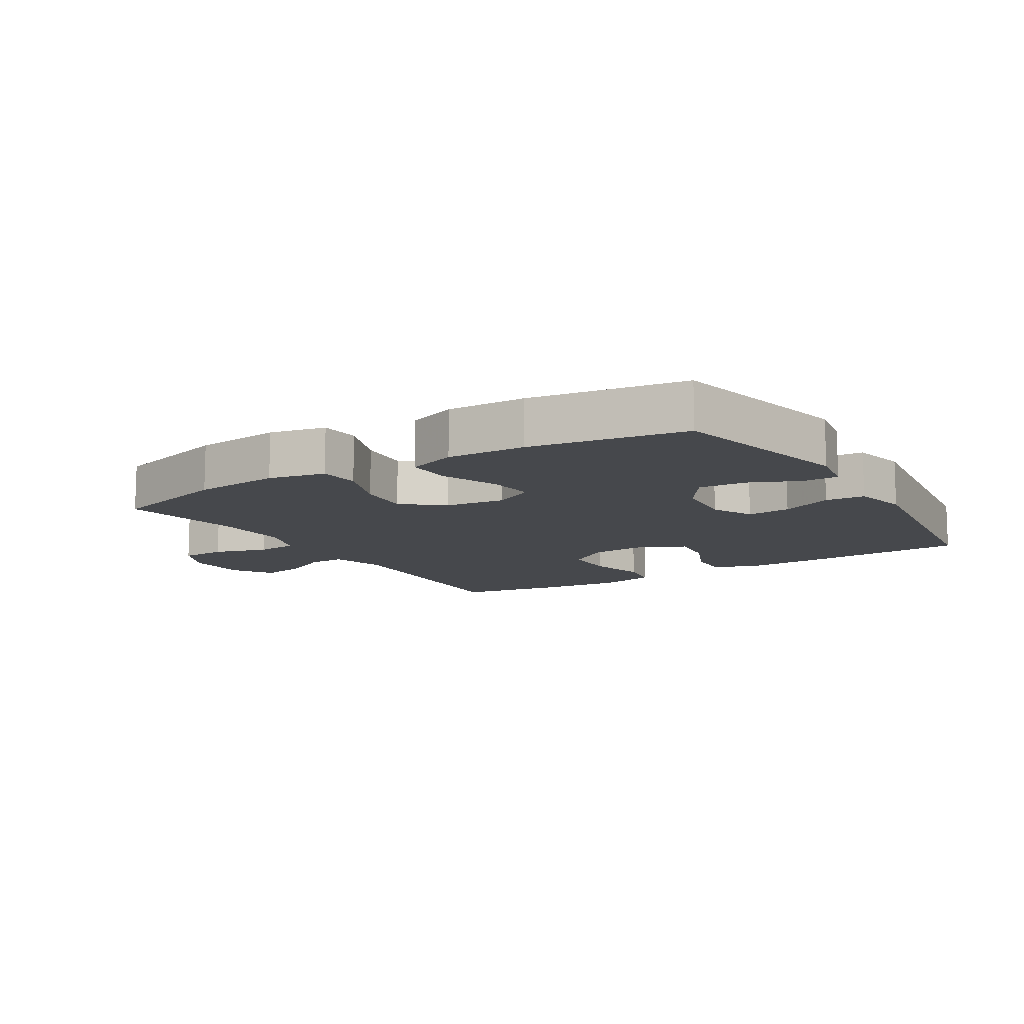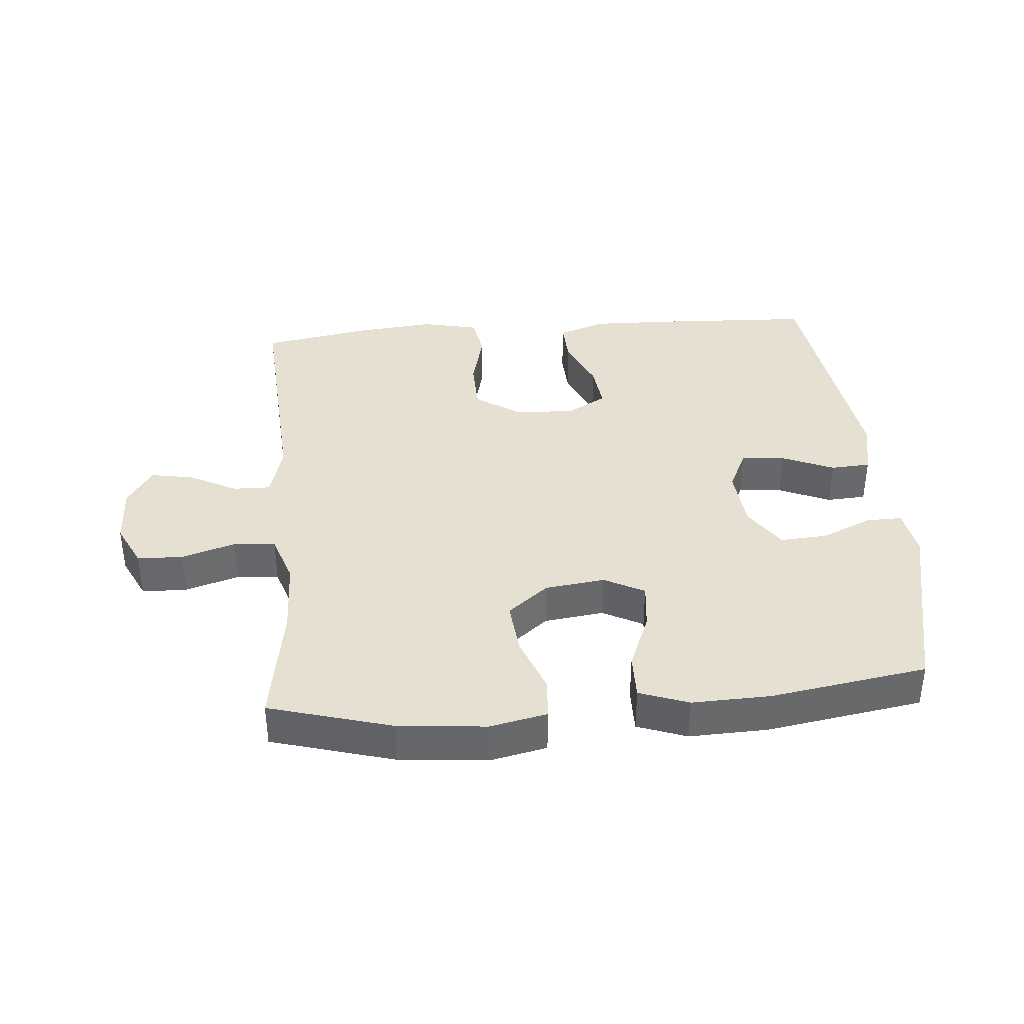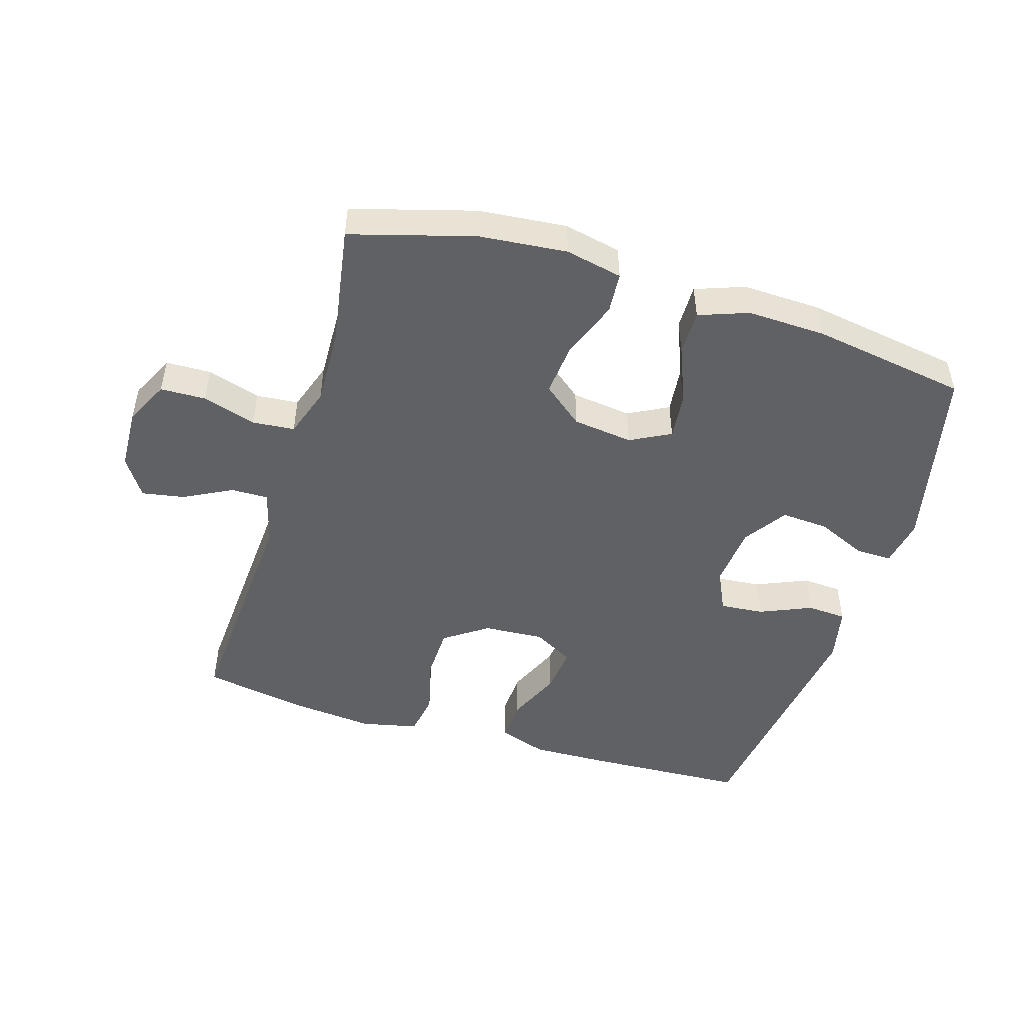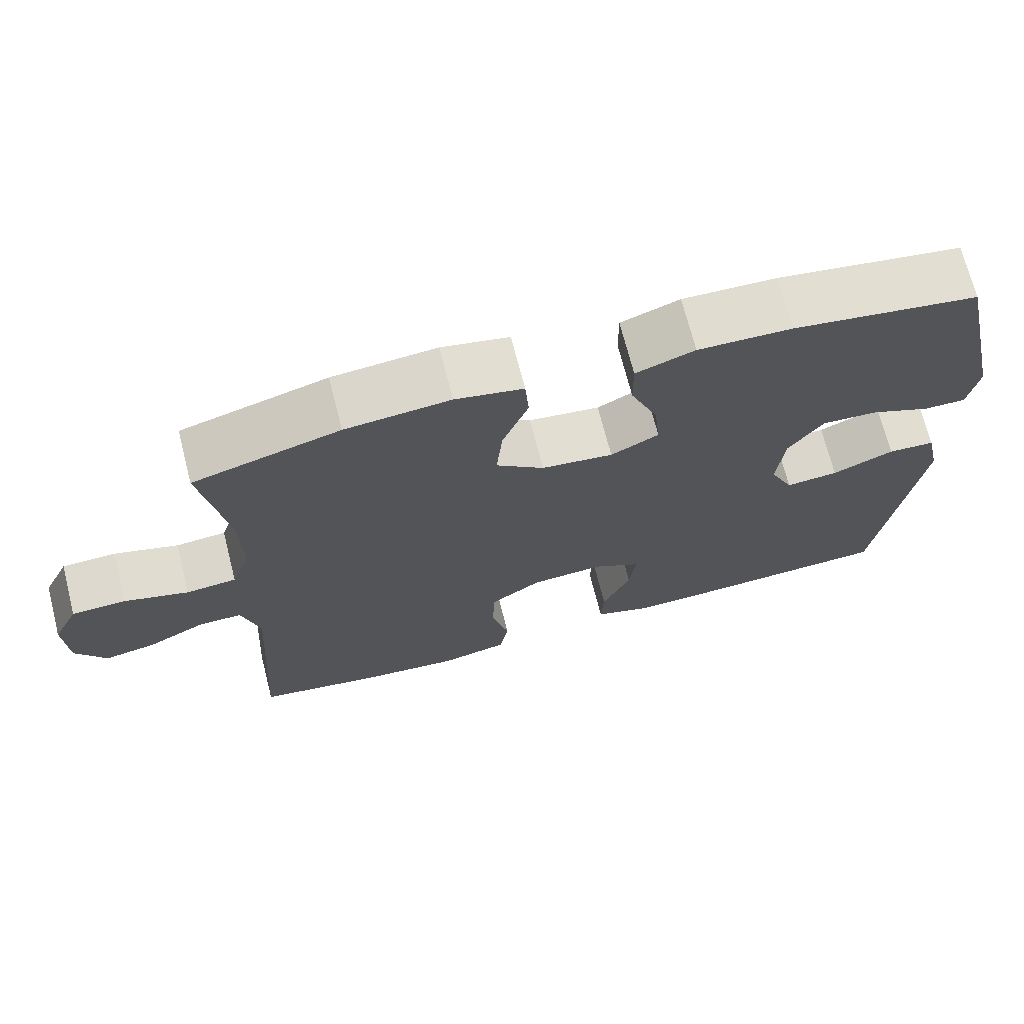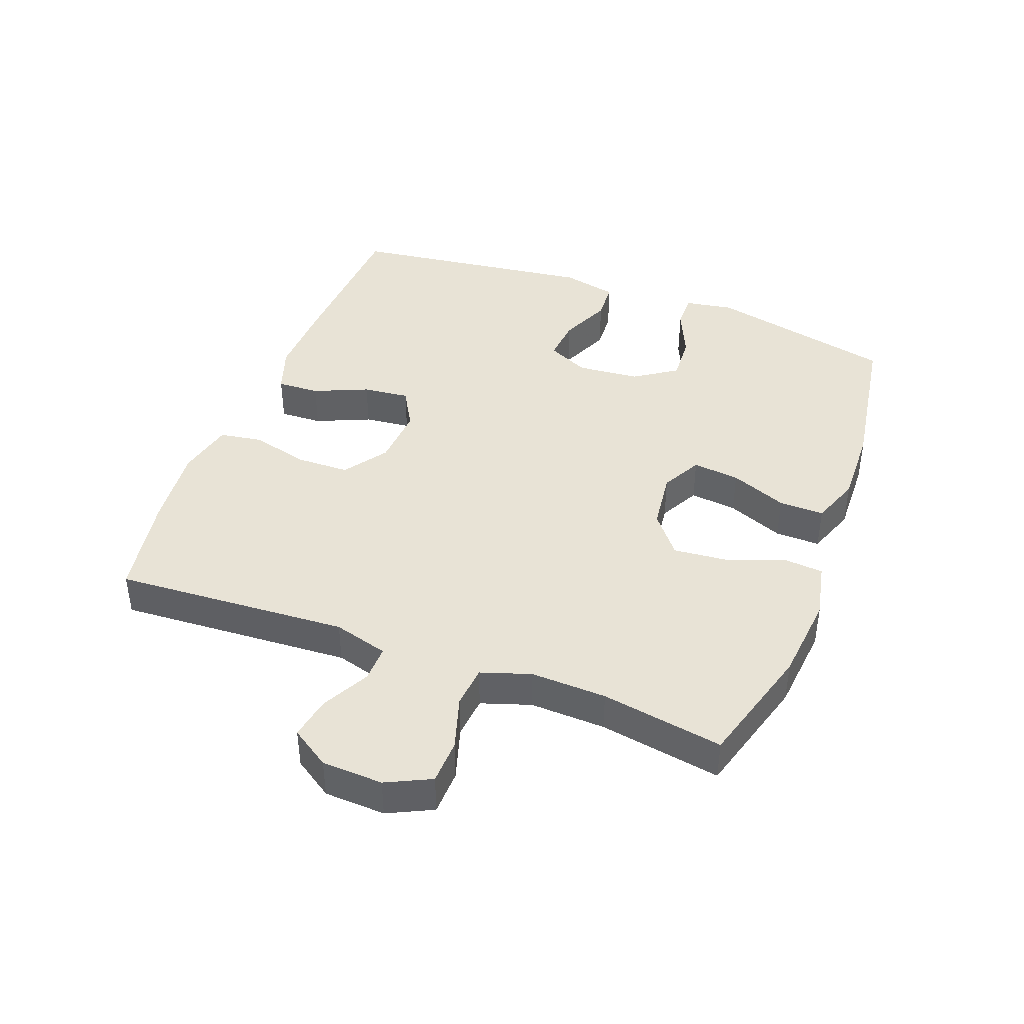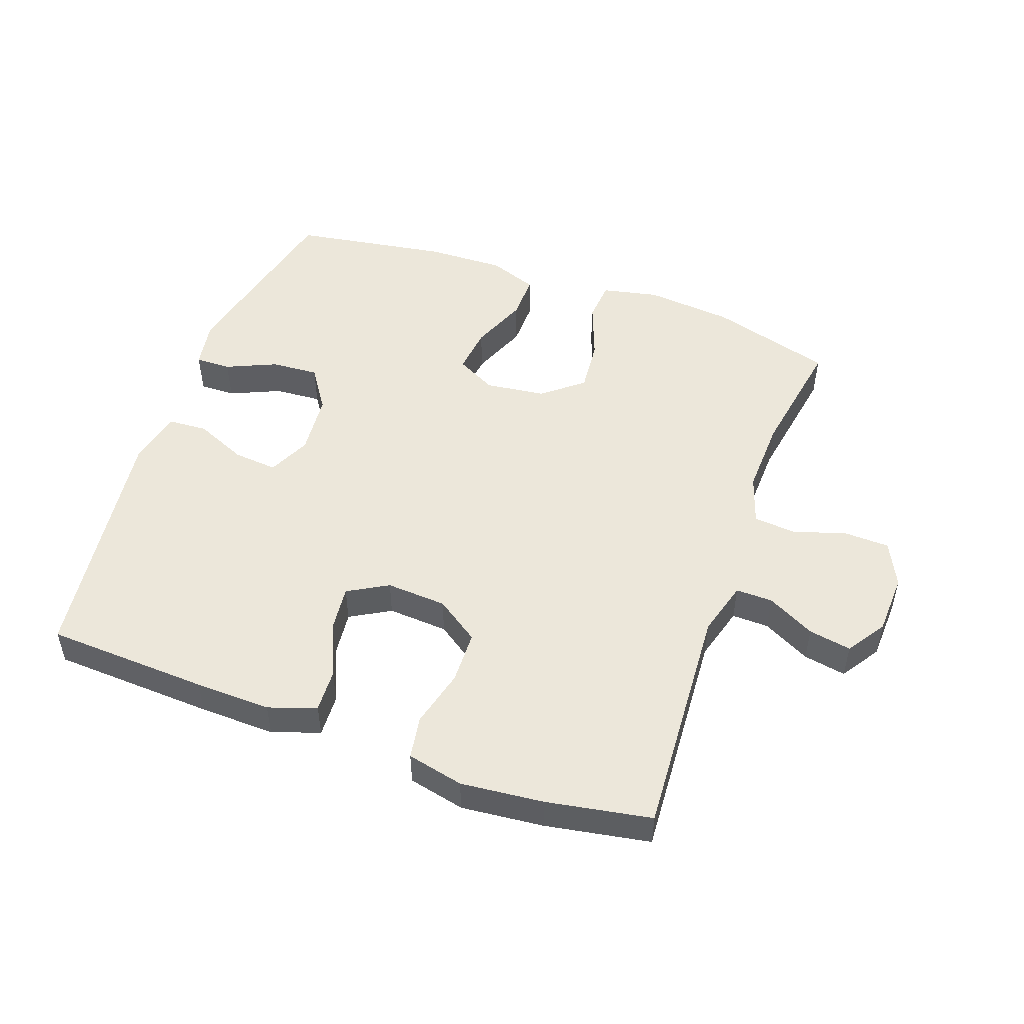
<metadata>
{"format":"obj","ext":"obj","renderer":"f3d","projection":"perspective","resolution":1024,"background":"white","views":[{"elev":-11.4,"azim":31.8,"up":"+Y"},{"elev":37.8,"azim":-4.9,"up":"+Y"},{"elev":-48.5,"azim":-17.0,"up":"+Y"},{"elev":70.5,"azim":-14.3,"up":"+Z"},{"elev":41.9,"azim":-69.2,"up":"+Y"},{"elev":50.4,"azim":-160.2,"up":"+Y"}]}
</metadata>
<code>
v -0.5 0.07 -0.5
v -0.477 0.07 -0.132
v -0.501 0.07 -0.046
v -0.559 0.07 -0.047
v -0.634 0.07 -0.086
v -0.701 0.07 -0.098
v -0.741 0.07 -0.037
v -0.745 0.07 0.059
v -0.711 0.07 0.129
v -0.64 0.07 0.131
v -0.556 0.07 0.105
v -0.49 0.07 0.111
v -0.464 0.07 0.189
v -0.468 0.07 0.308
v -0.5 0.07 0.5
v -0.308 0.07 0.555
v -0.171 0.07 0.568
v -0.082 0.07 0.549
v -0.077 0.07 0.485
v -0.111 0.07 0.395
v -0.119 0.07 0.311
v -0.056 0.07 0.26
v 0.038 0.07 0.248
v 0.101 0.07 0.281
v 0.093 0.07 0.355
v 0.057 0.07 0.444
v 0.056 0.07 0.515
v 0.133 0.07 0.543
v 0.256 0.07 0.539
v 0.5 0.07 0.5
v 0.566 0.07 0.206
v 0.553 0.07 0.13
v 0.497 0.07 0.131
v 0.418 0.07 0.166
v 0.344 0.07 0.171
v 0.299 0.07 0.104
v 0.29 0.07 0.006
v 0.321 0.07 -0.06
v 0.39 0.07 -0.054
v 0.471 0.07 -0.019
v 0.533 0.07 -0.023
v 0.552 0.07 -0.11
v 0.5 0.07 -0.5
v 0.245 0.07 -0.512
v 0.126 0.07 -0.515
v 0.051 0.07 -0.489
v 0.054 0.07 -0.422
v 0.091 0.07 -0.337
v 0.099 0.07 -0.264
v 0.036 0.07 -0.228
v -0.059 0.07 -0.234
v -0.127 0.07 -0.281
v -0.129 0.07 -0.364
v -0.106 0.07 -0.455
v -0.117 0.07 -0.522
v -0.206 0.07 -0.542
v -0.336 0.07 -0.529
v -0.5 0 -0.5
v -0.477 0 -0.132
v -0.501 0 -0.046
v -0.559 0 -0.047
v -0.634 0 -0.086
v -0.701 0 -0.098
v -0.741 0 -0.037
v -0.745 0 0.059
v -0.711 0 0.129
v -0.64 0 0.131
v -0.556 0 0.105
v -0.49 0 0.111
v -0.464 0 0.189
v -0.468 0 0.308
v -0.5 0 0.5
v -0.308 0 0.555
v -0.171 0 0.568
v -0.082 0 0.549
v -0.077 0 0.485
v -0.111 0 0.395
v -0.119 0 0.311
v -0.056 0 0.26
v 0.038 0 0.248
v 0.101 0 0.281
v 0.093 0 0.355
v 0.057 0 0.444
v 0.056 0 0.515
v 0.133 0 0.543
v 0.256 0 0.539
v 0.5 0 0.5
v 0.566 0 0.206
v 0.553 0 0.13
v 0.497 0 0.131
v 0.418 0 0.166
v 0.344 0 0.171
v 0.299 0 0.104
v 0.29 0 0.006
v 0.321 0 -0.06
v 0.39 0 -0.054
v 0.471 0 -0.019
v 0.533 0 -0.023
v 0.552 0 -0.11
v 0.5 0 -0.5
v 0.245 0 -0.512
v 0.126 0 -0.515
v 0.051 0 -0.489
v 0.054 0 -0.422
v 0.091 0 -0.337
v 0.099 0 -0.264
v 0.036 0 -0.228
v -0.059 0 -0.234
v -0.127 0 -0.281
v -0.129 0 -0.364
v -0.106 0 -0.455
v -0.117 0 -0.522
v -0.206 0 -0.542
v -0.336 0 -0.529
f 57 1 2
f 56 57 2
f 55 56 2
f 54 55 2
f 53 54 2
f 52 53 2 3
f 51 52 3
f 50 51 3
f 46 47 48
f 45 46 48
f 44 45 48
f 43 44 48
f 42 43 48
f 41 42 48
f 40 41 48
f 39 40 48
f 38 39 48 49
f 37 38 49 50
f 32 33 34
f 31 32 34
f 30 31 34
f 29 30 34
f 28 29 34
f 27 28 34
f 26 27 34
f 25 26 34
f 24 25 34 35
f 23 24 35 36
f 18 19 20
f 17 18 20
f 16 17 20
f 15 16 20
f 14 15 20
f 13 14 20 21
f 12 13 21 22
f 9 10 11
f 8 9 11
f 7 8 11
f 6 7 11
f 5 6 11
f 4 5 11
f 3 4 11 12
f 36 37 50
f 23 36 50
f 22 23 50
f 12 22 50
f 3 12 50
f 59 58 114
f 59 114 113
f 59 113 112
f 59 112 111
f 59 111 110
f 60 59 110 109
f 60 109 108
f 60 108 107
f 105 104 103
f 105 103 102
f 105 102 101
f 105 101 100
f 105 100 99
f 105 99 98
f 105 98 97
f 105 97 96
f 106 105 96 95
f 107 106 95 94
f 91 90 89
f 91 89 88
f 91 88 87
f 91 87 86
f 91 86 85
f 91 85 84
f 91 84 83
f 91 83 82
f 92 91 82 81
f 93 92 81 80
f 77 76 75
f 77 75 74
f 77 74 73
f 77 73 72
f 77 72 71
f 78 77 71 70
f 79 78 70 69
f 68 67 66
f 68 66 65
f 68 65 64
f 68 64 63
f 68 63 62
f 68 62 61
f 69 68 61 60
f 107 94 93
f 107 93 80
f 107 80 79
f 107 79 69
f 107 69 60
f 1 58 59 2
f 2 59 60 3
f 3 60 61 4
f 4 61 62 5
f 5 62 63 6
f 6 63 64 7
f 7 64 65 8
f 8 65 66 9
f 9 66 67 10
f 10 67 68 11
f 11 68 69 12
f 12 69 70 13
f 13 70 71 14
f 14 71 72 15
f 15 72 73 16
f 16 73 74 17
f 17 74 75 18
f 18 75 76 19
f 19 76 77 20
f 20 77 78 21
f 21 78 79 22
f 22 79 80 23
f 23 80 81 24
f 24 81 82 25
f 25 82 83 26
f 26 83 84 27
f 27 84 85 28
f 28 85 86 29
f 29 86 87 30
f 30 87 88 31
f 31 88 89 32
f 32 89 90 33
f 33 90 91 34
f 34 91 92 35
f 35 92 93 36
f 36 93 94 37
f 37 94 95 38
f 38 95 96 39
f 39 96 97 40
f 40 97 98 41
f 41 98 99 42
f 42 99 100 43
f 43 100 101 44
f 44 101 102 45
f 45 102 103 46
f 46 103 104 47
f 47 104 105 48
f 48 105 106 49
f 49 106 107 50
f 50 107 108 51
f 51 108 109 52
f 52 109 110 53
f 53 110 111 54
f 54 111 112 55
f 55 112 113 56
f 56 113 114 57
f 57 114 58 1

</code>
